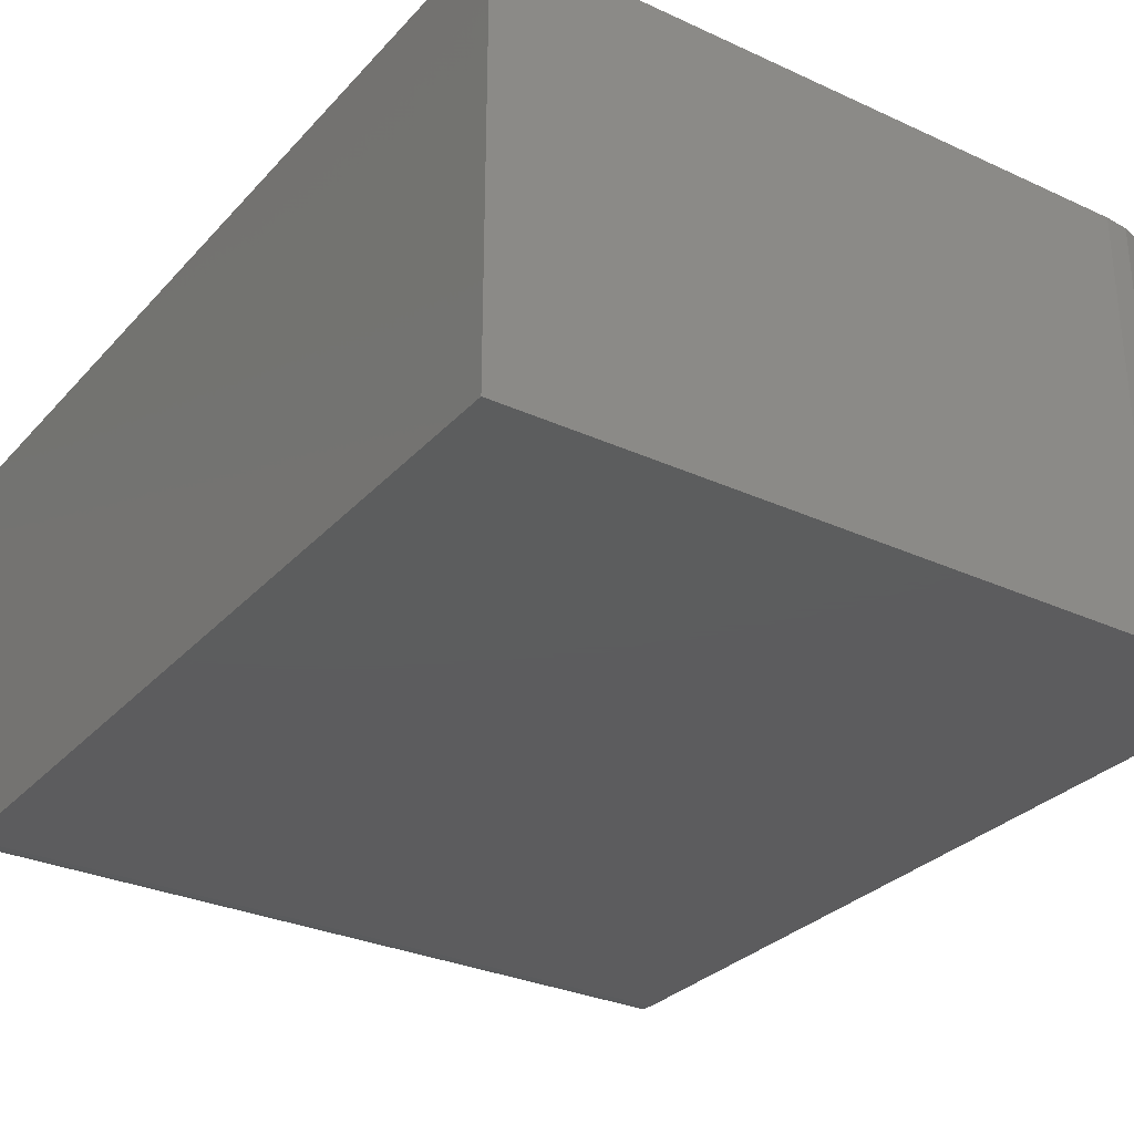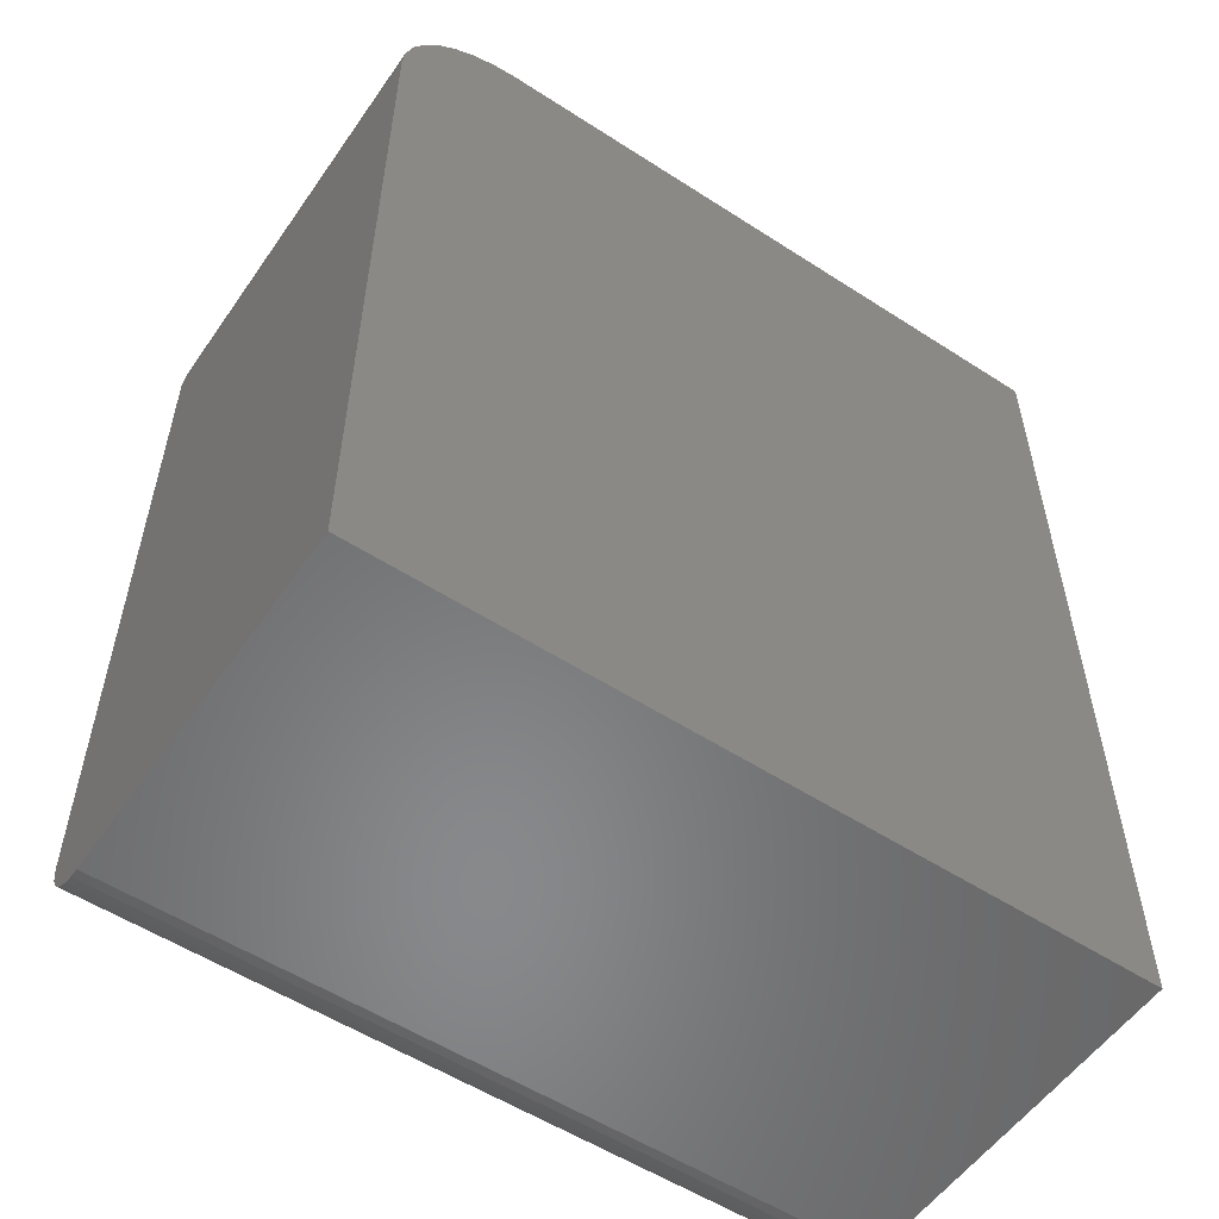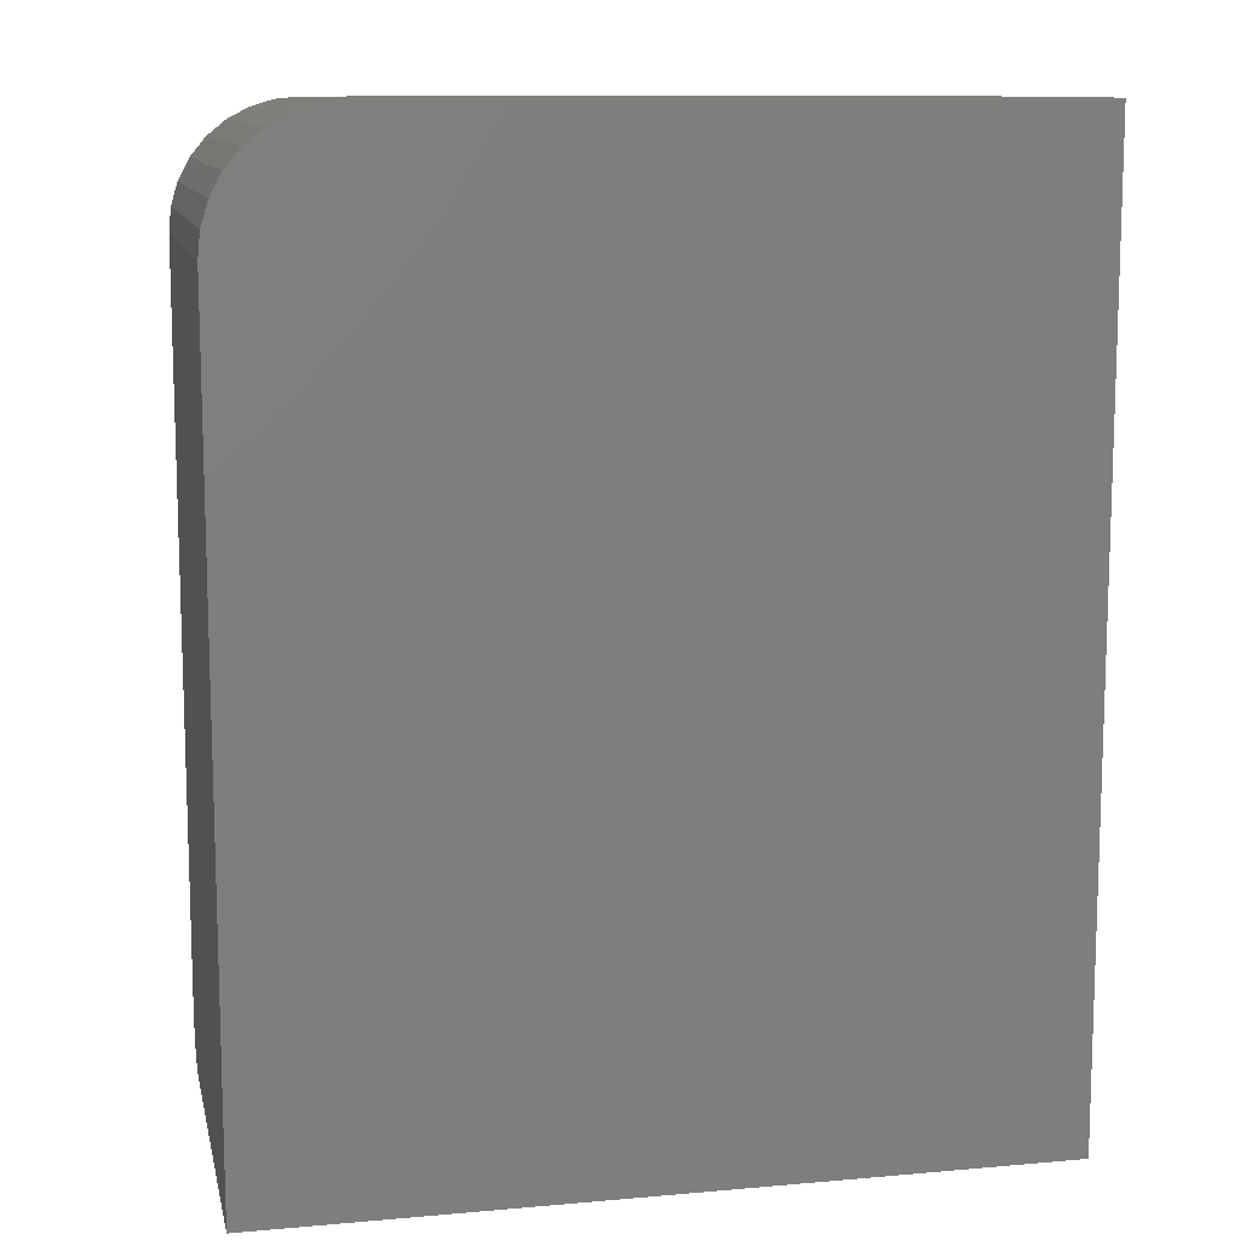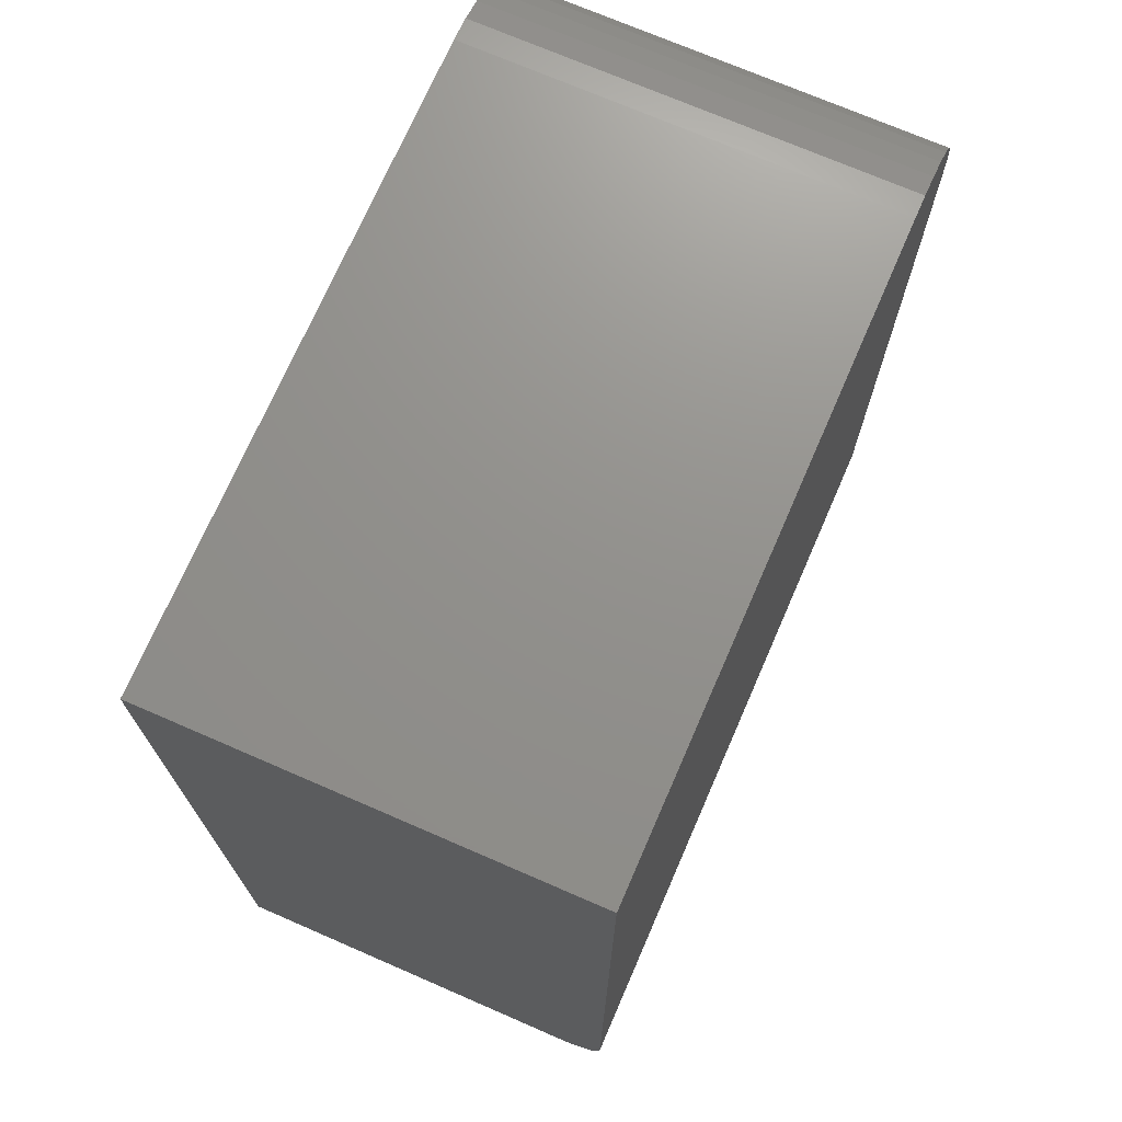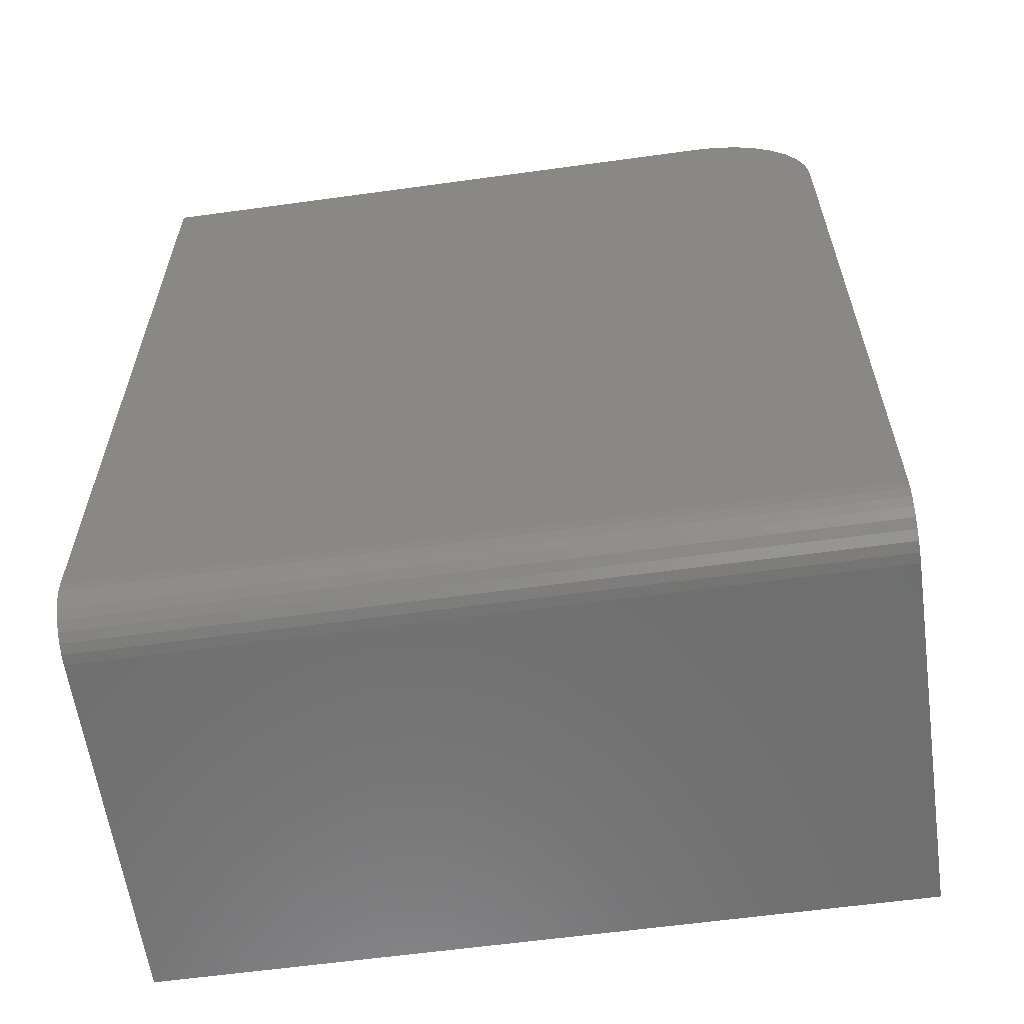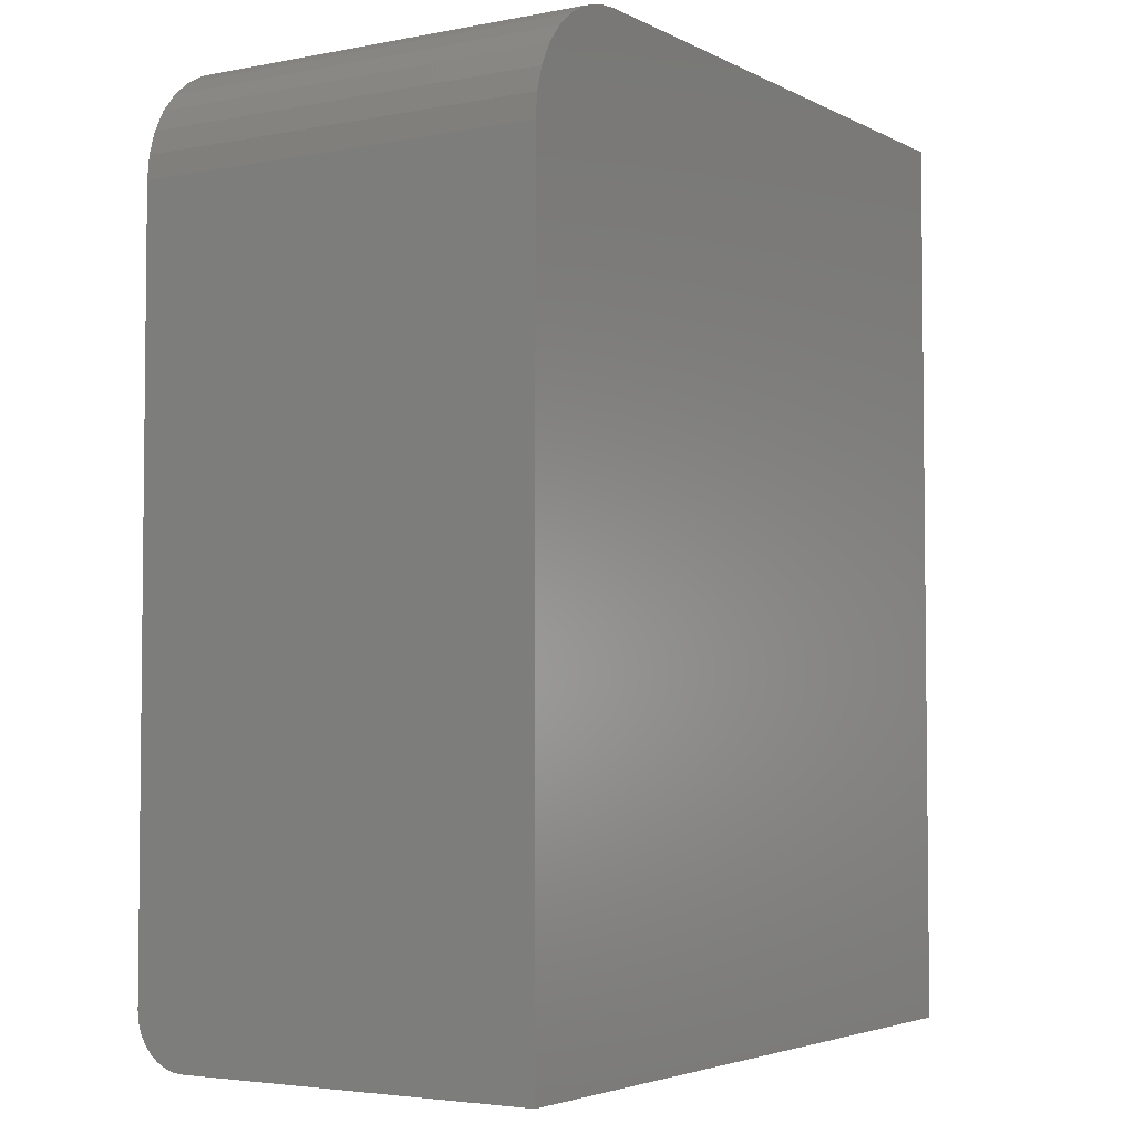
<metadata>
{"format":"stl","ext":"stl","renderer":"f3d","projection":"perspective","resolution":1024,"background":"white","views":[{"elev":-30.1,"azim":146.2,"up":"+Z"},{"elev":-55.1,"azim":-34.3,"up":"+Y"},{"elev":11.1,"azim":-12.2,"up":"+Y"},{"elev":72.0,"azim":113.5,"up":"+Y"},{"elev":-60.6,"azim":-172.0,"up":"+Y"},{"elev":-3.8,"azim":-57.5,"up":"+Y"}]}
</metadata>
<code>
# stl→obj: 40 verts, 76 faces
v 0.111 0.4062 0
v 0.111 -0.3672 0
v -0.5625 -0.3672 0
v -0.5625 0.2969 0
v -0.5604 0.3182 0
v -0.5542 0.3387 0
v -0.5441 0.3576 0
v -0.5305 0.3742 0
v -0.5139 0.3878 0
v -0.495 0.3979 0
v -0.4745 0.4041 0
v -0.4531 0.4062 0
v -0.5625 -0.4141 0.04688
v -0.5625 -0.4105 0.02894
v -0.5625 -0.4132 0.03773
v -0.5625 -0.4141 0.375
v -0.5625 0.2969 0.375
v -0.5625 -0.3763 0.0009007
v -0.5625 -0.3851 0.003568
v -0.5625 -0.3932 0.0079
v -0.5625 -0.4003 0.01373
v -0.5625 -0.4062 0.02083
v 0.111 0.4062 0.375
v -0.4531 0.4062 0.375
v -0.4745 0.4041 0.375
v -0.495 0.3979 0.375
v -0.5139 0.3878 0.375
v -0.5305 0.3742 0.375
v -0.5441 0.3576 0.375
v -0.5542 0.3387 0.375
v -0.5604 0.3182 0.375
v 0.111 -0.4141 0.375
v 0.111 -0.4141 0.04688
v 0.111 -0.4105 0.02894
v 0.111 -0.4132 0.03773
v 0.111 -0.4003 0.01373
v 0.111 -0.3932 0.0079
v 0.111 -0.3851 0.003568
v 0.111 -0.3763 0.0009007
v 0.111 -0.4062 0.02083
f 1 2 3
f 1 3 4
f 1 4 5
f 1 5 6
f 1 6 7
f 1 7 8
f 1 8 9
f 1 9 10
f 1 10 11
f 1 11 12
f 13 14 15
f 16 17 4
f 16 4 3
f 16 3 18
f 16 18 19
f 16 19 20
f 16 20 21
f 16 21 22
f 16 22 14
f 16 14 13
f 23 24 25
f 23 25 26
f 23 26 27
f 23 27 28
f 23 28 29
f 23 29 30
f 23 30 31
f 23 31 17
f 23 17 16
f 23 16 32
f 23 1 24
f 24 1 12
f 4 17 5
f 5 17 31
f 5 31 6
f 6 31 30
f 6 30 7
f 7 30 29
f 7 29 8
f 8 29 28
f 8 28 9
f 9 28 27
f 9 27 10
f 10 27 26
f 10 26 11
f 11 26 25
f 11 25 12
f 12 25 24
f 33 34 32
f 33 35 34
f 36 37 38
f 23 32 39
f 23 39 2
f 23 2 1
f 39 32 34
f 39 34 40
f 39 40 36
f 39 36 38
f 16 13 32
f 32 13 33
f 3 2 18
f 18 2 39
f 18 39 19
f 19 39 38
f 19 38 20
f 20 38 37
f 20 37 21
f 21 37 36
f 21 36 22
f 22 36 40
f 22 40 14
f 14 40 34
f 14 34 15
f 15 34 35
f 15 35 13
f 13 35 33

</code>
